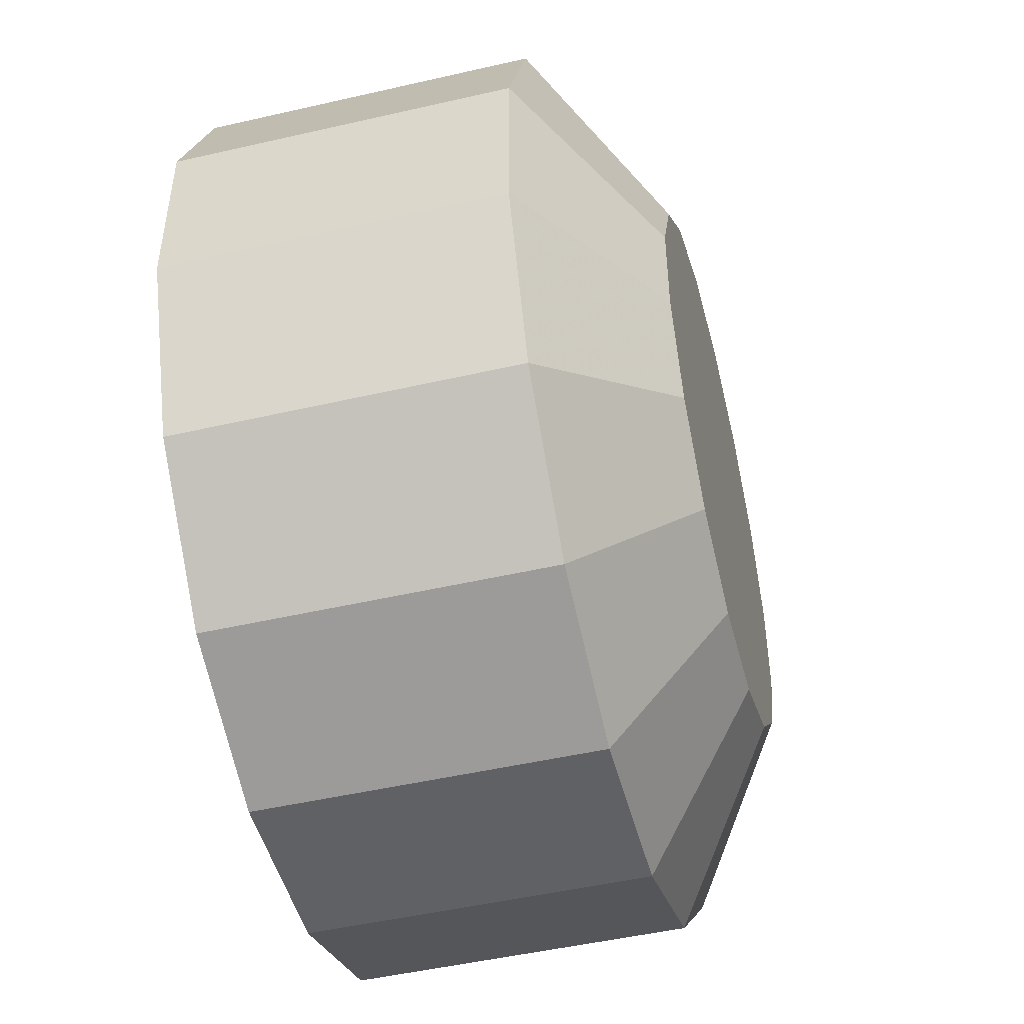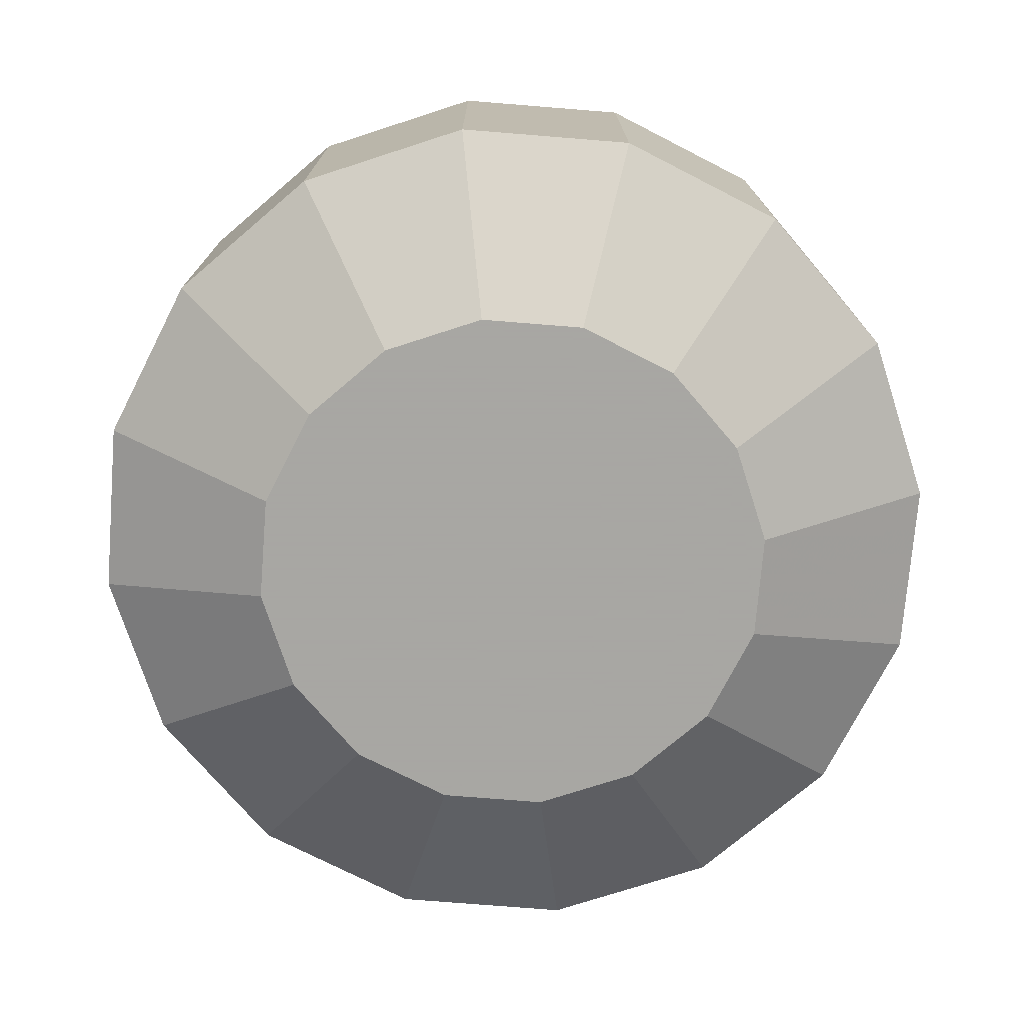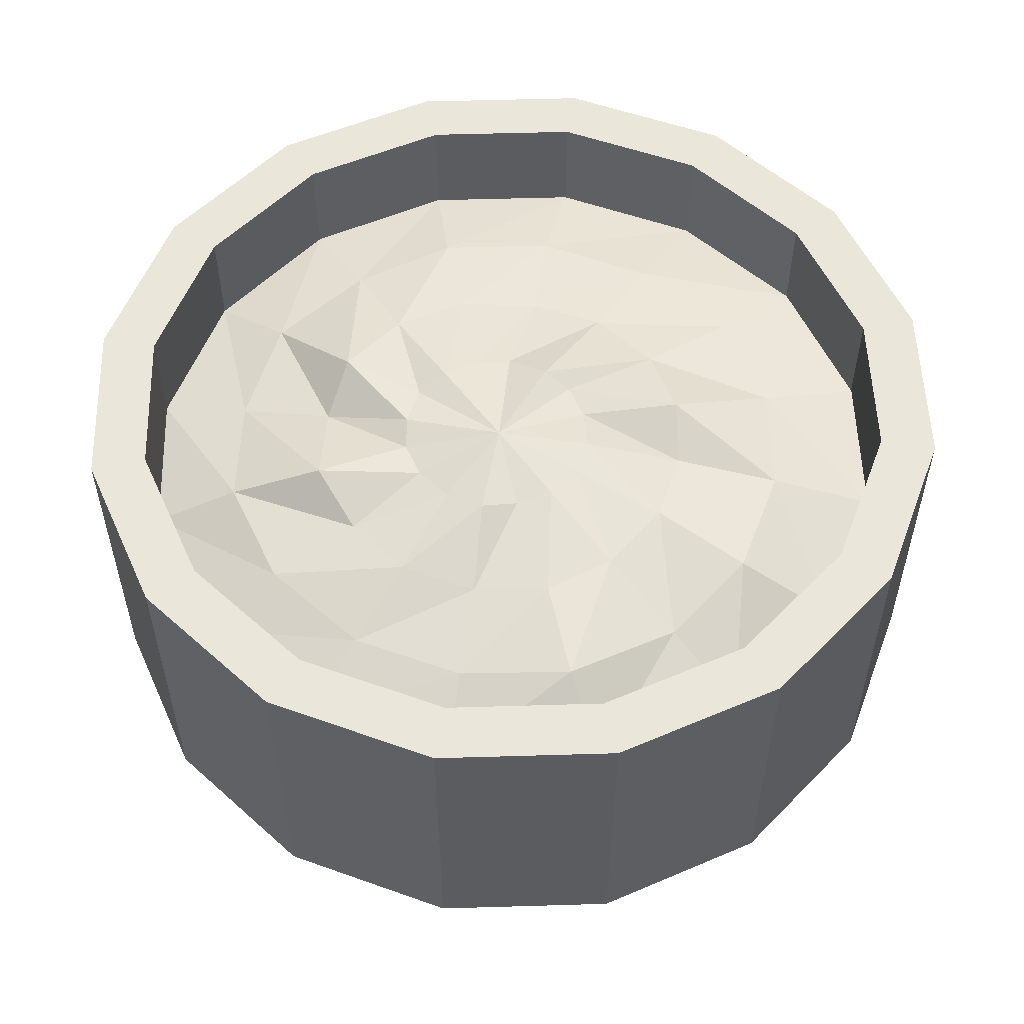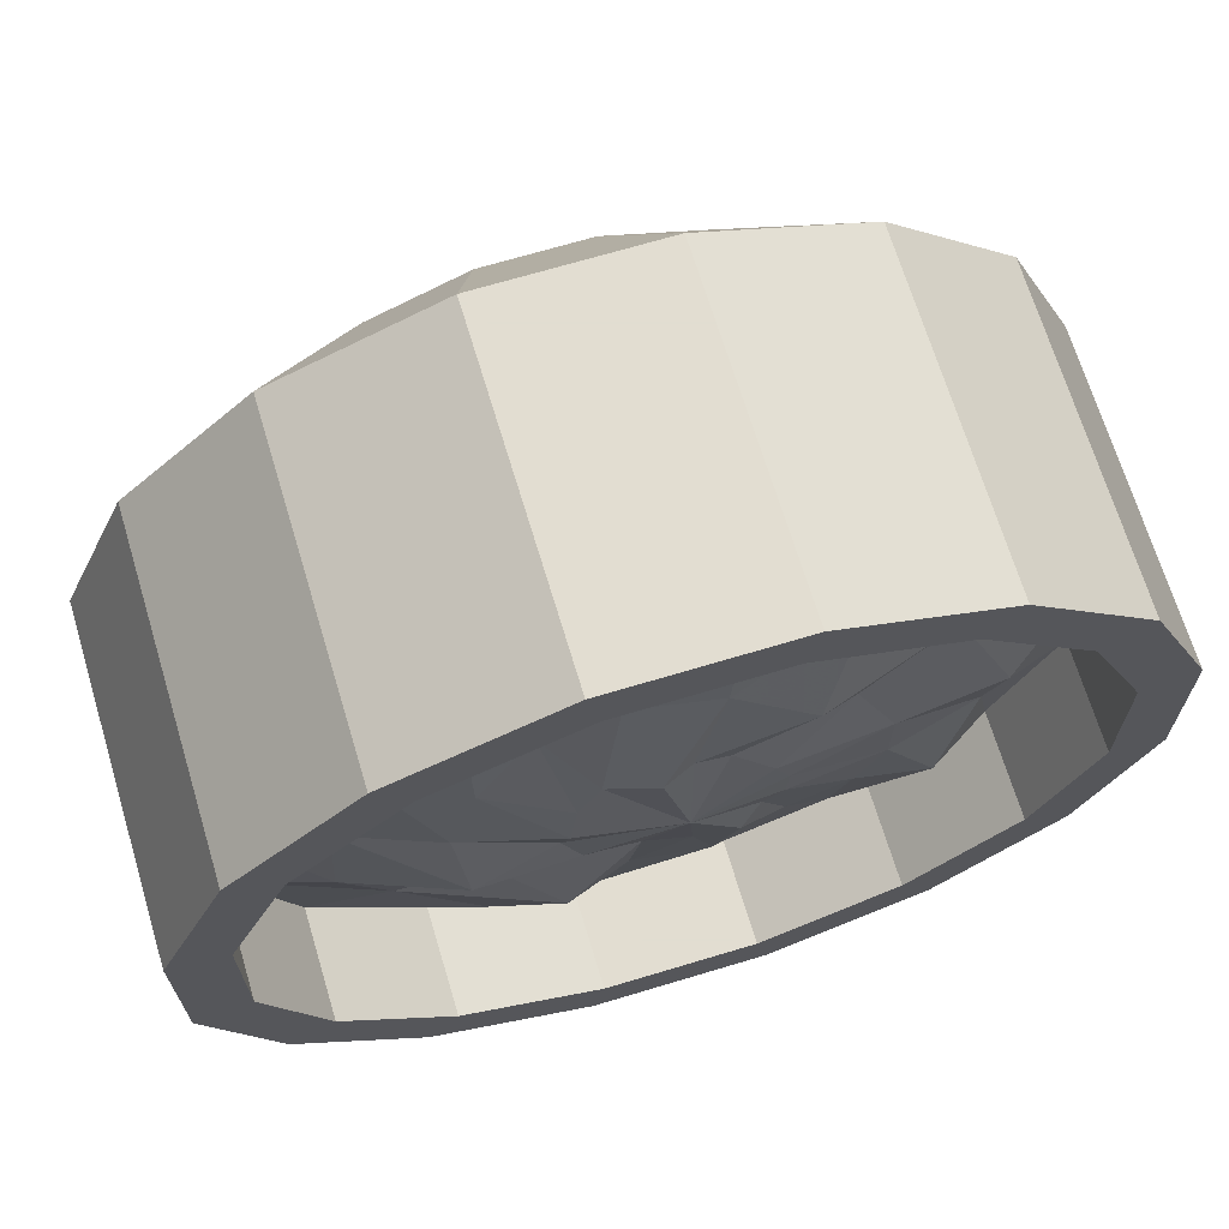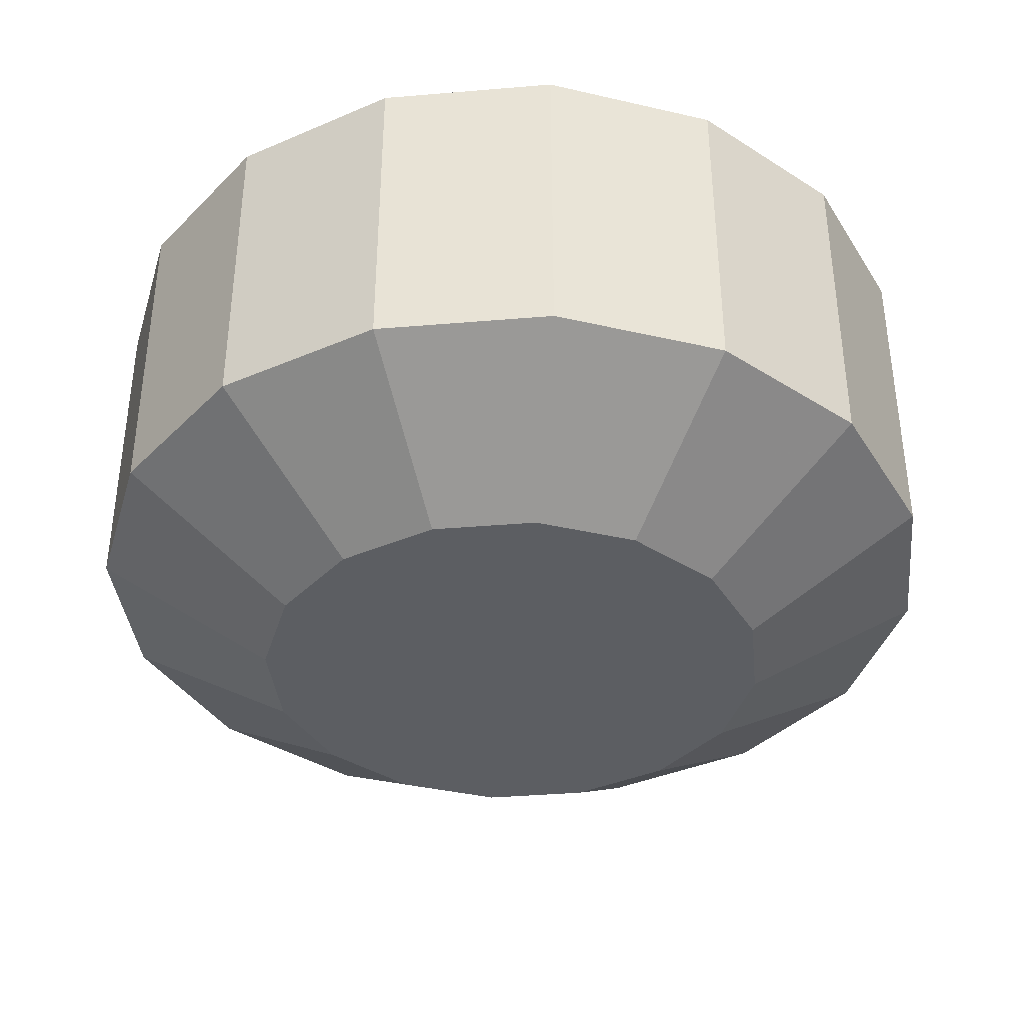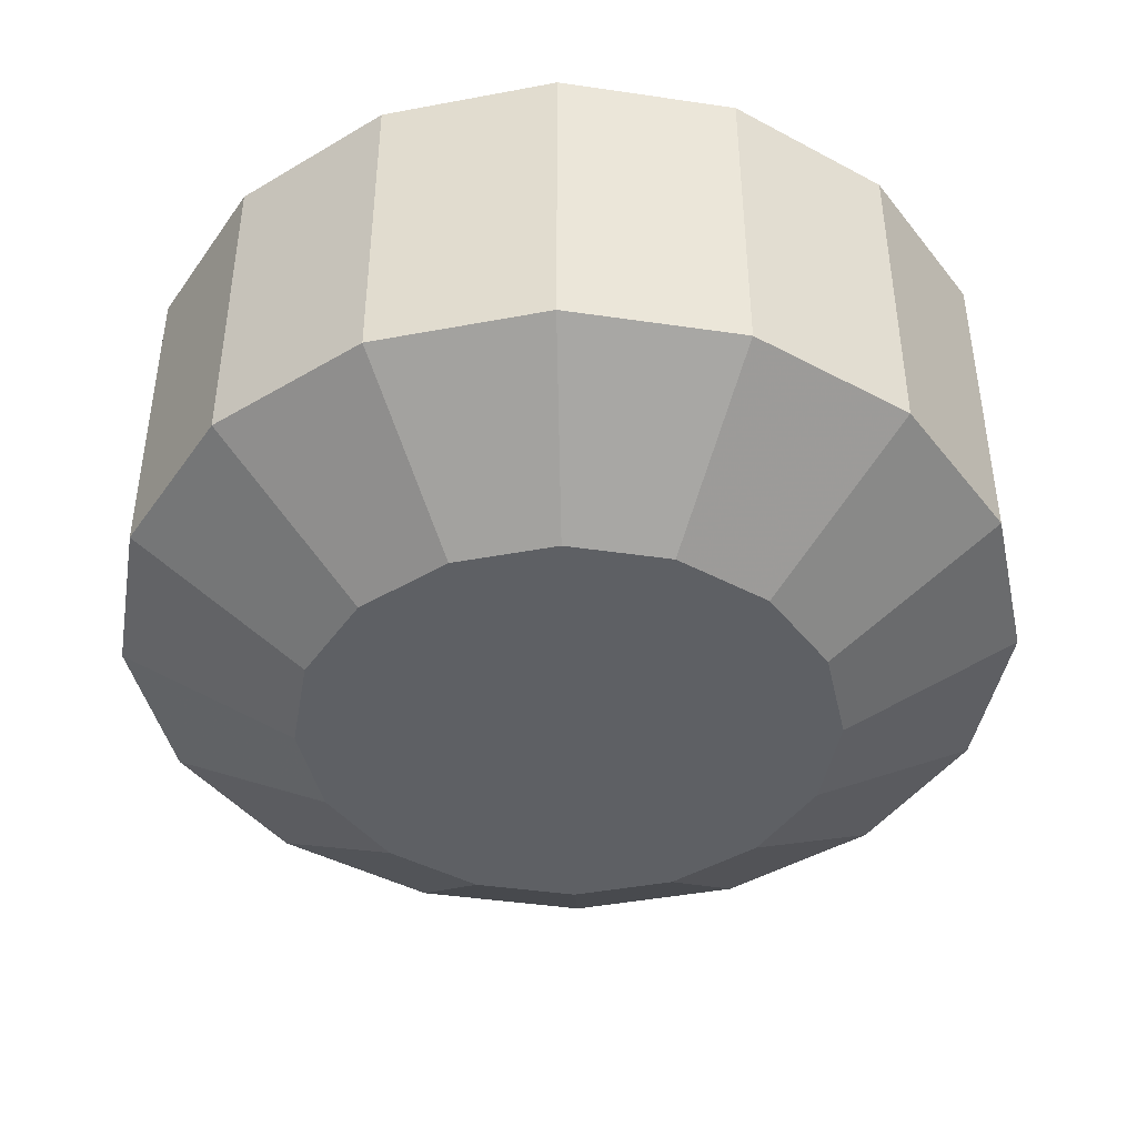
<metadata>
{"format":"obj","ext":"obj","renderer":"f3d","projection":"perspective","resolution":1024,"background":"white","views":[{"elev":-48.7,"azim":-75.6,"up":"+Z"},{"elev":-74.4,"azim":152.9,"up":"+Y"},{"elev":54.7,"azim":-136.8,"up":"+Y"},{"elev":68.6,"azim":163.2,"up":"+Z"},{"elev":-37.9,"azim":-128.9,"up":"+Y"},{"elev":-42.9,"azim":-144.9,"up":"+Y"}]}
</metadata>
<code>
o Cylinder_Cylinder.001
v 0.09946 -2e-06 -0.5
v 0.2832 -2e-06 -0.4239
v 0.4239 -2e-06 -0.2832
v 0.5 -2e-06 -0.09946
v 0.5 -2e-06 0.09946
v 0.4239 -2e-06 0.2832
v 0.2832 -2e-06 0.4239
v 0.09946 -2e-06 0.5
v -0.09946 -2e-06 0.5
v -0.2832 -2e-06 0.4239
v -0.4239 -2e-06 0.2832
v -0.5 -2e-06 0.09946
v -0.5 -2e-06 -0.09946
v -0.4239 -2e-06 -0.2832
v -0.2832 -2e-06 -0.4239
v -0.09946 -2e-06 -0.5
v 0.05911 -0.5 -0.2971
v 0.1683 -0.5 -0.2519
v 0.2519 -0.5 -0.1683
v 0.2971 -0.5 -0.05911
v 0.2971 -0.5 0.05911
v 0.2519 -0.5 0.1683
v 0.1683 -0.5 0.2519
v 0.05911 -0.5 0.2971
v -0.05911 -0.5 0.2971
v -0.1683 -0.5 0.2519
v -0.2519 -0.5 0.1683
v -0.2971 -0.5 0.05911
v -0.2971 -0.5 -0.05911
v -0.2519 -0.5 -0.1683
v -0.1683 -0.5 -0.2519
v -0.05911 -0.5 -0.2971
v -0.08702 -2e-06 -0.4375
v -0.2478 -2e-06 -0.3709
v -0.3709 -2e-06 -0.2478
v -0.4375 -2e-06 -0.08702
v -0.4375 -2e-06 0.08702
v -0.3709 -2e-06 0.2478
v -0.2478 -2e-06 0.3709
v -0.08702 -2e-06 0.4375
v 0.08702 -2e-06 0.4375
v 0.2478 -2e-06 0.3709
v 0.3709 -2e-06 0.2478
v 0.4375 -2e-06 0.08702
v 0.4375 -2e-06 -0.08702
v 0.3709 -2e-06 -0.2478
v 0.2478 -2e-06 -0.3709
v 0.08702 -2e-06 -0.4375
v 0.2832 -0.375 -0.4239
v 0.4239 -0.375 -0.2832
v 0.5 -0.375 -0.09946
v 0.5 -0.375 0.09946
v 0.4239 -0.375 0.2832
v 0.2832 -0.375 0.4239
v 0.09946 -0.375 0.5
v -0.09946 -0.375 0.5
v -0.2832 -0.375 0.4239
v -0.4239 -0.375 0.2832
v -0.5 -0.375 0.09946
v -0.5 -0.375 -0.09946
v -0.4239 -0.375 -0.2832
v -0.2832 -0.375 -0.4239
v -0.09946 -0.375 -0.5
v 0.09946 -0.375 -0.5
v -0.08702 -0.125 -0.4375
v -0.2478 -0.125 -0.3709
v -0.3709 -0.125 -0.2478
v -0.4375 -0.125 -0.08702
v -0.4375 -0.125 0.08702
v -0.3709 -0.125 0.2478
v -0.2478 -0.125 0.3709
v -0.08702 -0.125 0.4375
v 0.08702 -0.125 0.4375
v 0.2478 -0.125 0.3709
v 0.3709 -0.125 0.2478
v 0.4375 -0.125 0.08702
v 0.4375 -0.125 -0.08702
v 0.3709 -0.125 -0.2478
v 0.2478 -0.125 -0.3709
v 0.08702 -0.125 -0.4375
v 0.1565 -0.4311 -0.3779
v 0.2892 -0.4311 -0.2892
v 0.3779 -0.4311 -0.1565
v 0.409 -0.4311 0
v 0.3779 -0.4311 0.1565
v 0.2892 -0.4311 0.2892
v 0.1565 -0.4311 0.3779
v 0 -0.4311 0.409
v -0.1565 -0.4311 0.3779
v -0.2892 -0.4311 0.2892
v -0.3779 -0.4311 0.1565
v -0.409 -0.4311 -0
v -0.3779 -0.4311 -0.1565
v -0.2892 -0.4311 -0.2892
v 0 -0.4311 -0.409
v -0.1565 -0.4311 -0.3779
v -0.2522 -0.1136 0.364
v -0.09185 -0.1123 0.4301
v -0.01203 -0.03507 -0.03569
v 0.1119 -0.04369 -0.2211
v 0.03822 -0.07308 -0.237
v -0.05003 -0.06453 -0.2422
v -0.13 -0.07295 -0.2037
v -0.1956 -0.06482 -0.1466
v -0.2247 -0.06091 -0.0693
v -0.2225 -0.05683 0.02024
v -0.1829 -0.06984 0.1025
v -0.1359 -0.04369 0.1498
v -0.05314 -0.06863 0.1983
v 0.04292 -0.08231 0.2064
v 0.124 -0.08842 0.177
v 0.1865 -0.07376 0.1052
v 0.2173 -0.06555 0.01997
v 0.2067 -0.04369 -0.0792
v 0.1832 -0.07858 -0.1392
v 0.1872 -0.08452 -0.2959
v 0.02903 -0.05939 -0.1327
v -0.02139 -0.05069 -0.1371
v -0.0687 -0.04173 -0.125
v -0.09177 -0.05143 -0.0893
v -0.1131 -0.04555 -0.0521
v -0.1138 -0.04467 -0.009037
v -0.09785 -0.04377 0.0307
v -0.05664 -0.05693 0.06819
v -0.01831 -0.05457 0.08364
v 0.01522 -0.04199 0.07722
v 0.06942 -0.05963 0.06957
v 0.09581 -0.05411 0.03599
v 0.1058 -0.04568 -0.00852
v 0.1137 -0.05564 -0.04695
v 0.09233 -0.04972 -0.09017
v 0.06724 -0.05688 -0.1173
v 0.06773 -0.09098 -0.3419
v -0.06862 -0.09382 -0.3393
v -0.1884 -0.09298 -0.2894
v -0.2896 -0.07011 -0.2101
v -0.3337 -0.08964 -0.07845
v -0.3398 -0.06428 0.03705
v -0.2823 -0.08577 0.17
v -0.1894 -0.09186 0.2658
v -0.07524 -0.09073 0.3166
v 0.05898 -0.08937 0.3146
v 0.189 -0.09449 0.2667
v 0.2781 -0.08959 0.1715
v 0.3245 -0.09384 0.05483
v 0.3323 -0.0904 -0.07969
v 0.2796 -0.09955 -0.1935
v -0.4345 -2e-06 0.18
v -0.4703 -2e-06 -0
v -0.4345 -2e-06 -0.18
v -0.3326 -2e-06 -0.3326
v -0.18 -2e-06 -0.4345
v 0 -2e-06 -0.4703
v 0.18 -2e-06 -0.4345
v 0.3326 -2e-06 -0.3326
v 0.4345 -2e-06 -0.18
v 0.4703 -2e-06 0
v 0.4345 -2e-06 0.18
v 0.3326 -2e-06 0.3326
v 0.18 -2e-06 0.4345
v 0 -2e-06 0.4703
v -0.18 -2e-06 0.4345
v -0.3326 -2e-06 0.3326
g Cylinder_Cylinder.001_coals
f 147 116 100 115
f 132 117 99
f 117 118 99
f 118 119 99
f 119 120 99
f 120 121 99
f 121 122 99
f 122 123 99
f 123 124 99
f 124 125 99
f 125 126 99
f 126 127 99
f 127 128 99
f 128 129 99
f 129 130 99
f 130 131 99
f 131 132 99
f 146 147 115 114
f 145 146 114 113
f 144 145 113 112
f 143 144 112 111
f 142 143 111 110
f 141 142 110 109
f 140 141 109 108
f 139 140 108 107
f 138 139 107 106
f 137 138 106 105
f 136 137 105 104
f 135 136 104 103
f 134 135 103 102
f 133 134 102 101
f 116 133 101 100
f 79 80 133 116
f 80 65 134 133
f 65 66 135 134
f 66 67 136 135
f 67 68 137 136
f 68 69 138 137
f 97 98 141 140
f 69 70 139 138
f 77 78 147 146
f 75 76 145 144
f 115 100 132 131
f 114 115 131 130
f 113 114 130 129
f 112 113 129 128
f 111 112 128 127
f 110 111 127 126
f 109 110 126 125
f 108 109 125 124
f 107 108 124 123
f 106 107 123 122
f 105 106 122 121
f 104 105 121 120
f 103 104 120 119
f 102 103 119 118
f 101 102 118 117
f 100 101 117 132
f 76 77 146 145
f 78 79 116 147
f 70 97 140 139
f 98 73 142 141
f 73 74 143 142
f 74 75 144 143
g Cylinder_Cylinder.001_body
f 64 1 2 49
f 49 2 3 50
f 50 3 4 51
f 51 4 5 52
f 52 5 6 53
f 53 6 7 54
f 54 7 8 55
f 55 8 9 56
f 56 9 10 57
f 57 10 11 58
f 58 11 12 59
f 59 12 13 60
f 60 13 14 61
f 61 14 15 62
f 63 16 1 64
f 17 64 81
f 18 49 82
f 19 50 83
f 20 51 84
f 21 52 85
f 22 53 86
f 23 54 87
f 24 55 88
f 25 56 89
f 26 57 90
f 27 58 91
f 28 59 92
f 29 60 93
f 30 61 94
f 32 63 95
f 31 62 96
f 62 15 16 63
f 33 34 66 65
f 44 45 77 76
f 48 33 65 80
f 42 43 75 74
f 40 41 73 72
f 38 39 71 70
f 36 37 69 68
f 47 48 80 79
f 34 35 67 66
f 45 46 78 77
f 43 44 76 75
f 41 42 74 73
f 39 40 72 71
f 37 38 70 69
f 35 36 68 67
f 46 47 79 78
f 31 32 17 18 19 20 21 22 23 24 25 26 27 28 29 30
f 64 49 81
f 49 18 81
f 18 17 81
f 49 50 82
f 50 19 82
f 19 18 82
f 50 51 83
f 51 20 83
f 20 19 83
f 51 52 84
f 52 21 84
f 21 20 84
f 52 53 85
f 53 22 85
f 22 21 85
f 53 54 86
f 54 23 86
f 23 22 86
f 54 55 87
f 55 24 87
f 24 23 87
f 55 56 88
f 56 25 88
f 25 24 88
f 56 57 89
f 57 26 89
f 26 25 89
f 57 58 90
f 58 27 90
f 27 26 90
f 58 59 91
f 59 28 91
f 28 27 91
f 59 60 92
f 60 29 92
f 29 28 92
f 60 61 93
f 61 30 93
f 30 29 93
f 61 62 94
f 62 31 94
f 31 30 94
f 63 64 95
f 64 17 95
f 17 32 95
f 62 63 96
f 63 32 96
f 32 31 96
f 13 12 149
f 14 13 150
f 15 14 151
f 16 15 152
f 1 16 153
f 2 1 154
f 3 2 155
f 4 3 156
f 5 4 157
f 6 5 158
f 7 6 159
f 8 7 160
f 9 8 161
f 10 9 162
f 11 10 163
f 12 11 148
f 11 38 148
f 38 37 148
f 37 12 148
f 12 37 149
f 37 36 149
f 36 13 149
f 13 36 150
f 36 35 150
f 35 14 150
f 14 35 151
f 35 34 151
f 34 15 151
f 15 34 152
f 34 33 152
f 33 16 152
f 16 33 153
f 33 48 153
f 48 1 153
f 1 48 154
f 48 47 154
f 47 2 154
f 2 47 155
f 47 46 155
f 46 3 155
f 3 46 156
f 46 45 156
f 45 4 156
f 4 45 157
f 45 44 157
f 44 5 157
f 5 44 158
f 44 43 158
f 43 6 158
f 6 43 159
f 43 42 159
f 42 7 159
f 7 42 160
f 42 41 160
f 41 8 160
f 8 41 161
f 41 40 161
f 40 9 161
f 9 40 162
f 40 39 162
f 39 10 162
f 10 39 163
f 39 38 163
f 38 11 163

</code>
